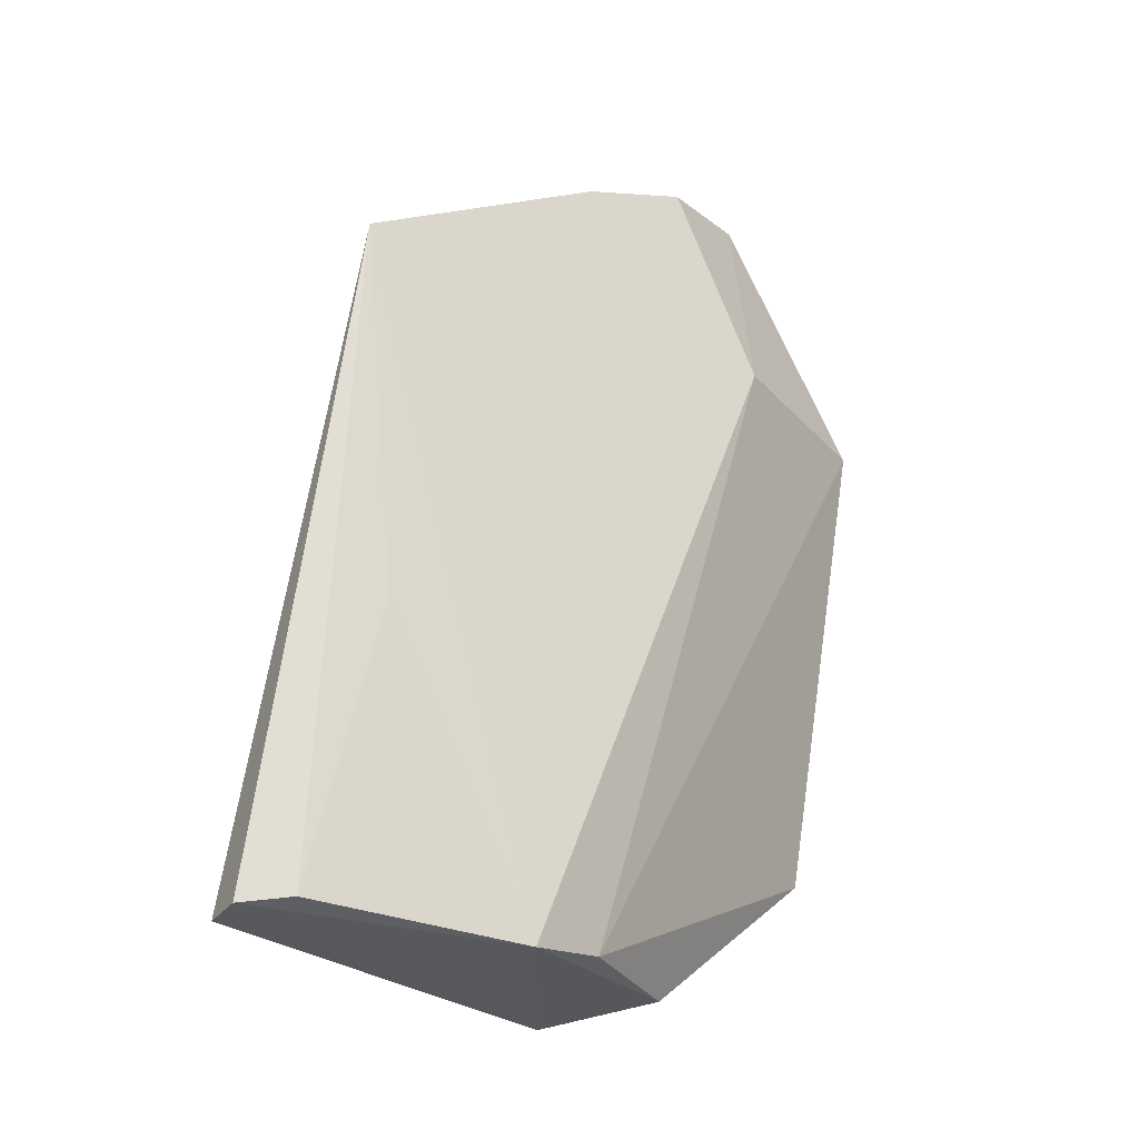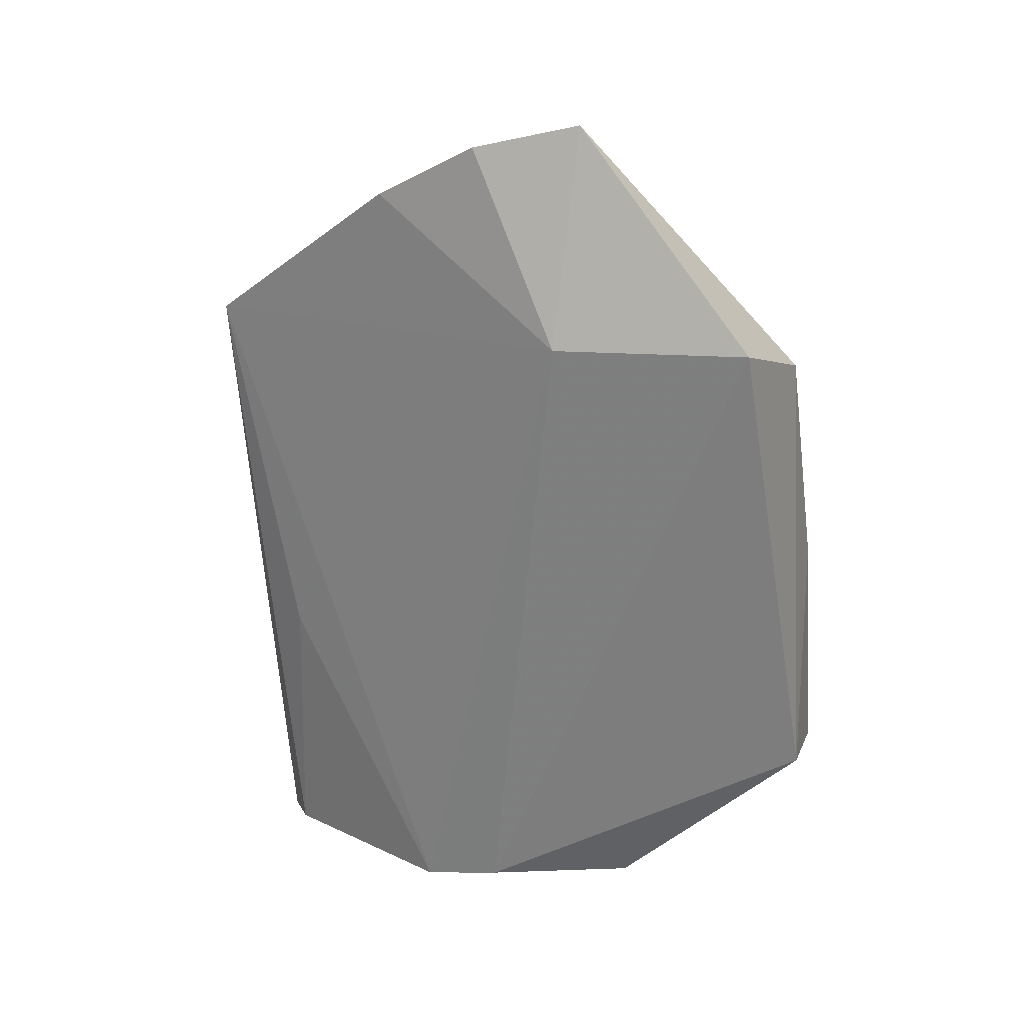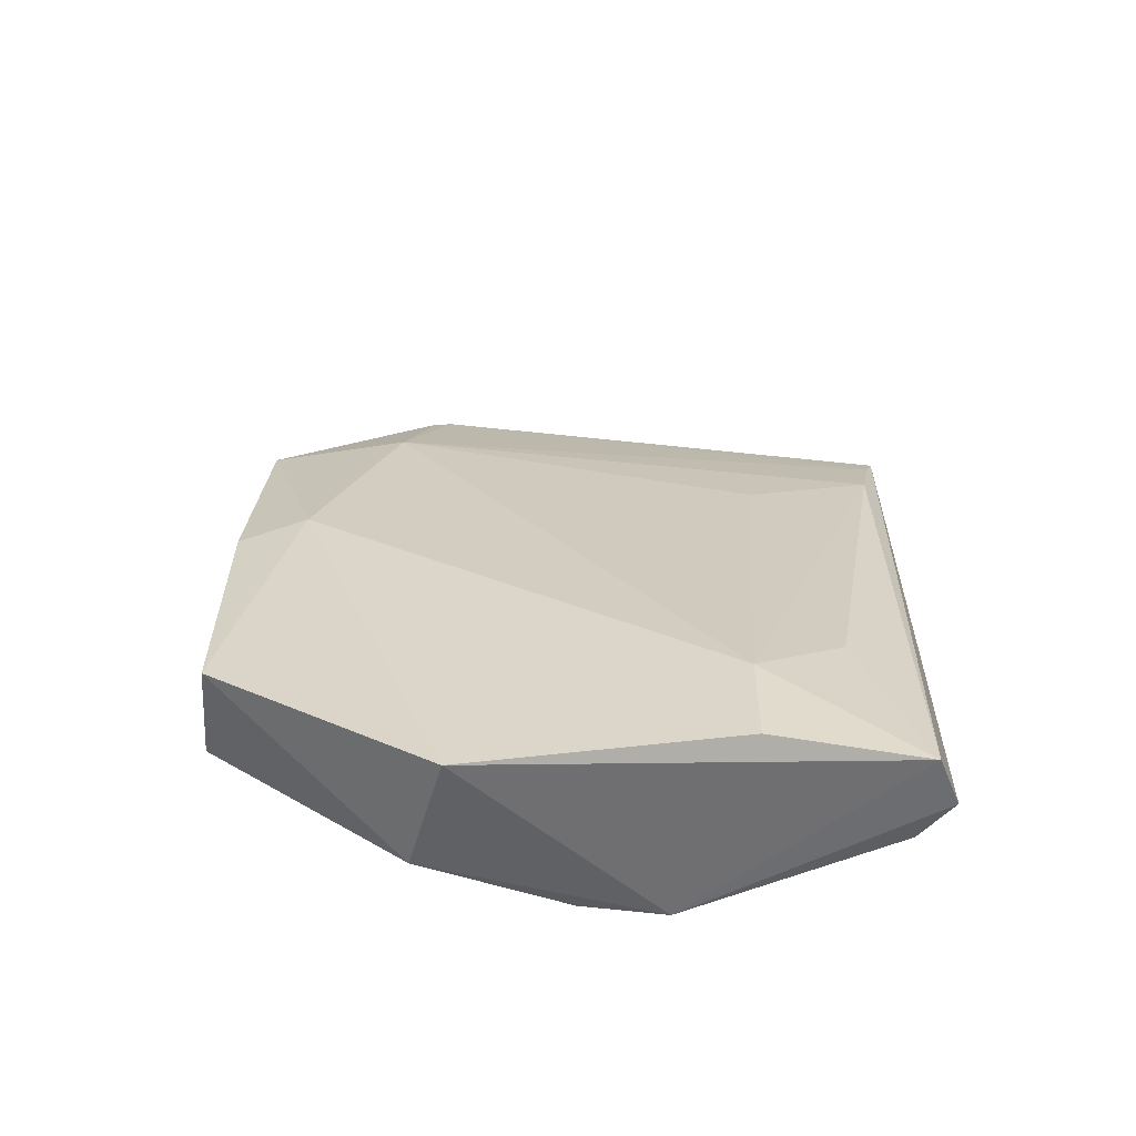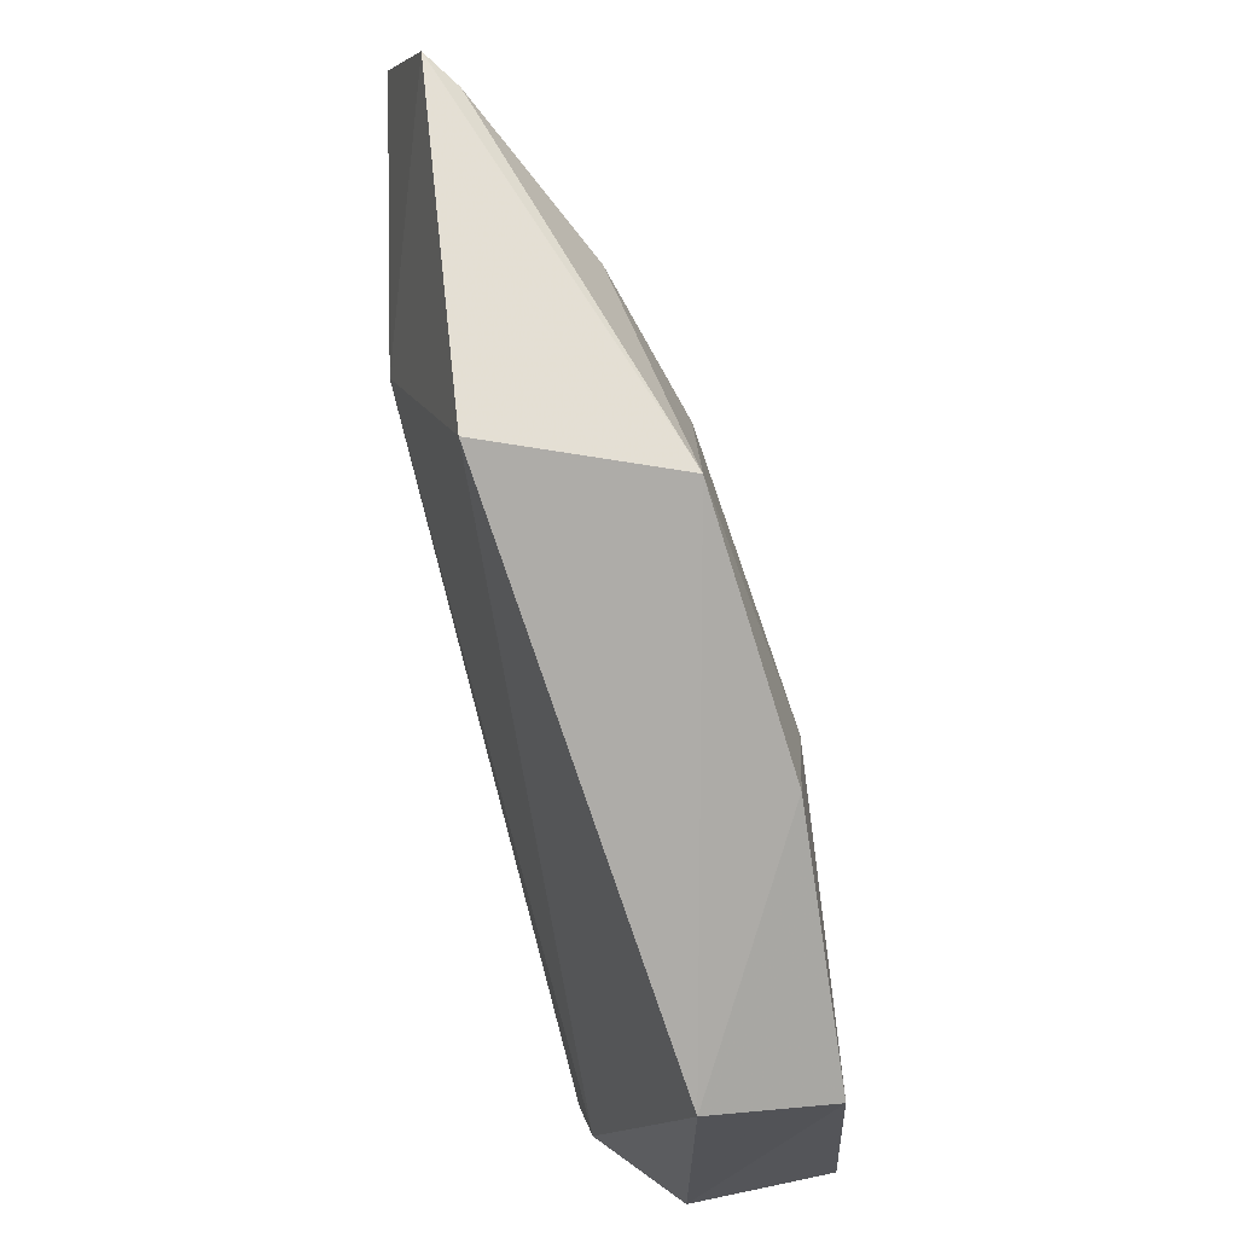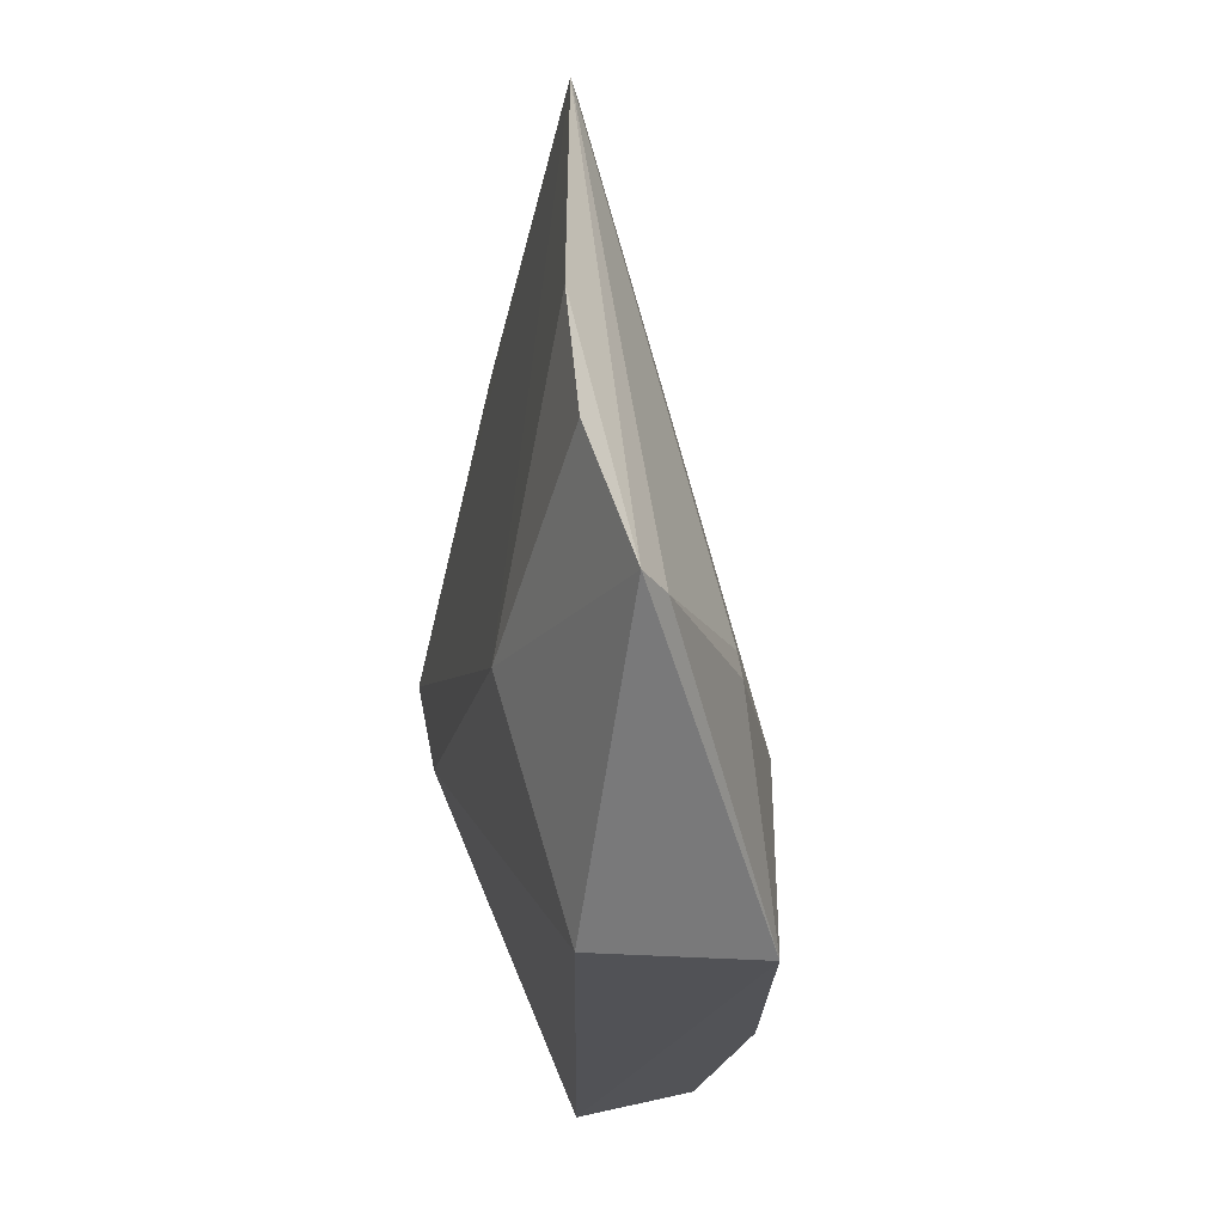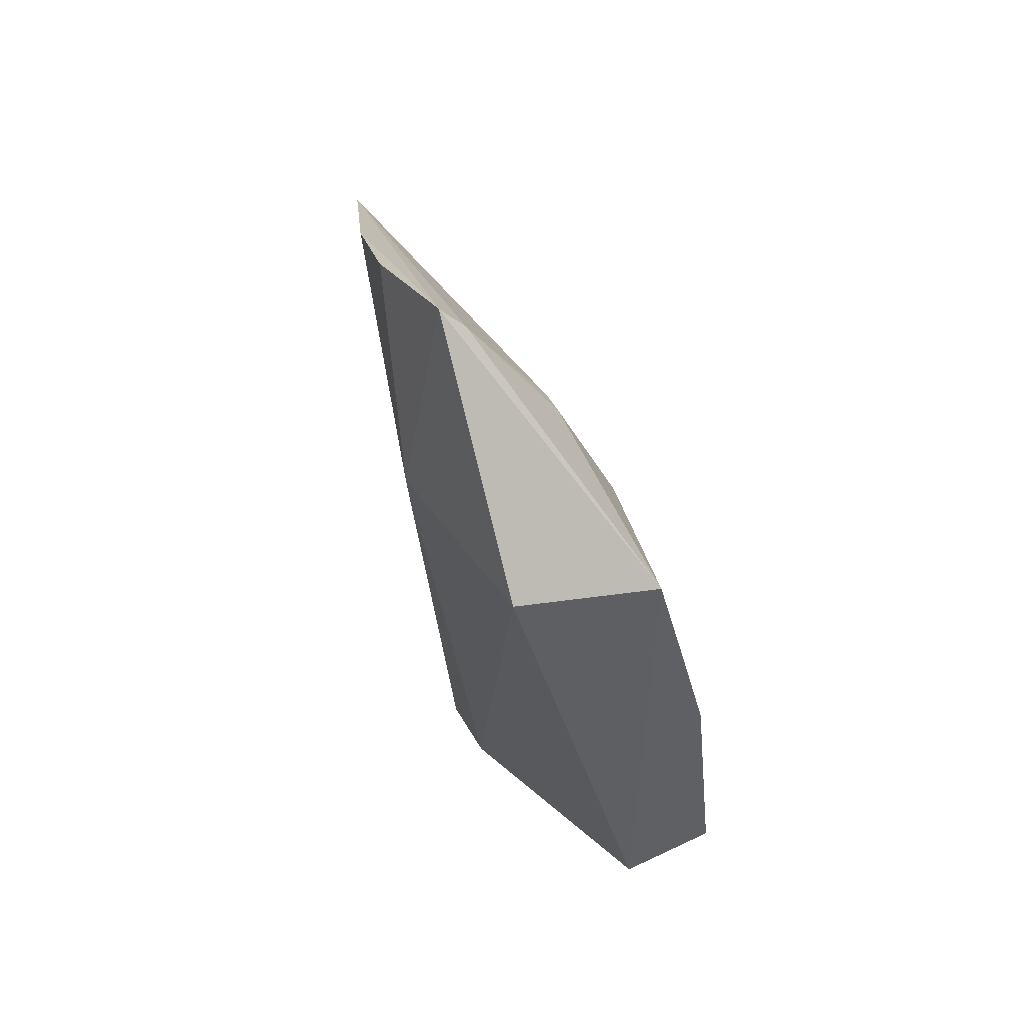
<metadata>
{"format":"obj","ext":"obj","renderer":"f3d","projection":"perspective","resolution":1024,"background":"white","views":[{"elev":-31.2,"azim":51.1,"up":"+Y"},{"elev":15.4,"azim":120.5,"up":"+Y"},{"elev":-51.9,"azim":-78.7,"up":"+Y"},{"elev":-72.8,"azim":-177.2,"up":"+Z"},{"elev":-20.4,"azim":164.0,"up":"+Z"},{"elev":46.4,"azim":164.4,"up":"+Y"}]}
</metadata>
<code>
v -0.01259 0.1034 0.09082
v -0.01544 0.05707 0.07395
v -0.00898 0.1034 0.059
v -0.02356 0.1011 0.04667
v -0.02797 0.05833 0.08139
v -0.02202 0.07087 0.04472
v -0.01159 0.1188 0.05839
v -0.0213 0.05718 0.0919
v -0.02331 0.1011 0.05651
v -0.01631 0.05809 0.06825
v -0.02905 0.07025 0.04667
v -0.009378 0.1171 0.06578
v -0.01298 0.1035 0.04579
v -0.0294 0.05804 0.06291
v -0.01877 0.05749 0.08912
v -0.02485 0.05733 0.09123
v -0.02729 0.06524 0.08129
v -0.01945 0.1086 0.05766
v -0.02745 0.086 0.04665
v -0.009675 0.1134 0.07394
v -0.02131 0.05869 0.05891
v -0.01496 0.07727 0.08623
v -0.0156 0.09703 0.08999
v -0.0277 0.08693 0.05167
v -0.01332 0.1171 0.0581
v -0.01911 0.1088 0.05895
v -0.01349 0.1017 0.09053
v -0.01924 0.0931 0.0817
v -0.02441 0.06889 0.08683
f 1 2 3
f 10 3 2
f 12 3 7
f 13 6 4
f 13 4 7
f 13 7 3
f 13 10 6
f 13 3 10
f 15 8 2
f 15 1 8
f 16 8 1
f 16 5 14
f 16 14 2
f 16 2 8
f 17 5 16
f 18 4 9
f 19 4 6
f 19 6 11
f 20 12 7
f 20 7 1
f 20 1 3
f 20 3 12
f 21 10 2
f 21 2 14
f 21 6 10
f 21 14 11
f 21 11 6
f 22 15 2
f 22 2 1
f 22 1 15
f 23 16 1
f 24 14 5
f 24 5 17
f 24 17 9
f 24 9 4
f 24 4 19
f 24 19 11
f 24 11 14
f 25 7 4
f 25 4 18
f 25 1 7
f 26 18 9
f 26 25 18
f 26 1 25
f 27 23 1
f 27 9 23
f 27 26 9
f 27 1 26
f 28 23 9
f 28 9 17
f 28 17 23
f 29 23 17
f 29 17 16
f 29 16 23

</code>
